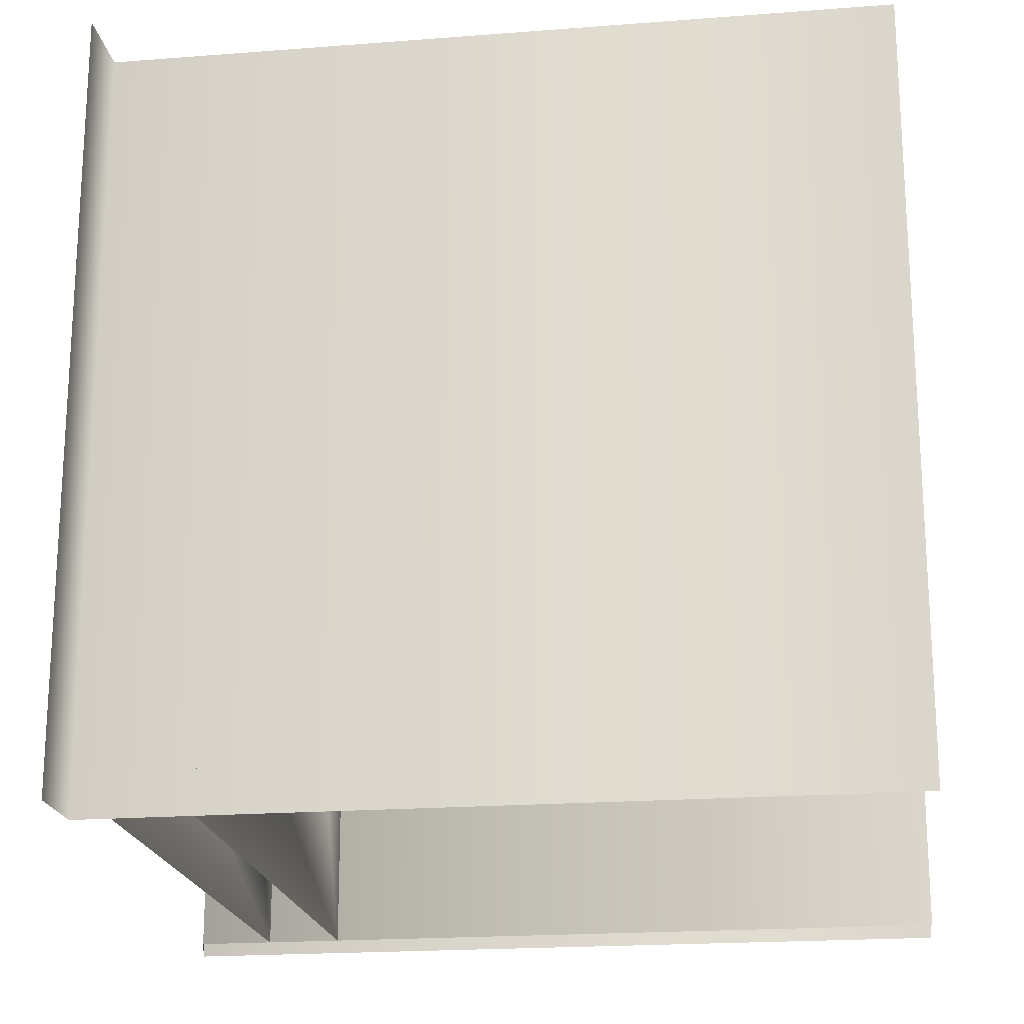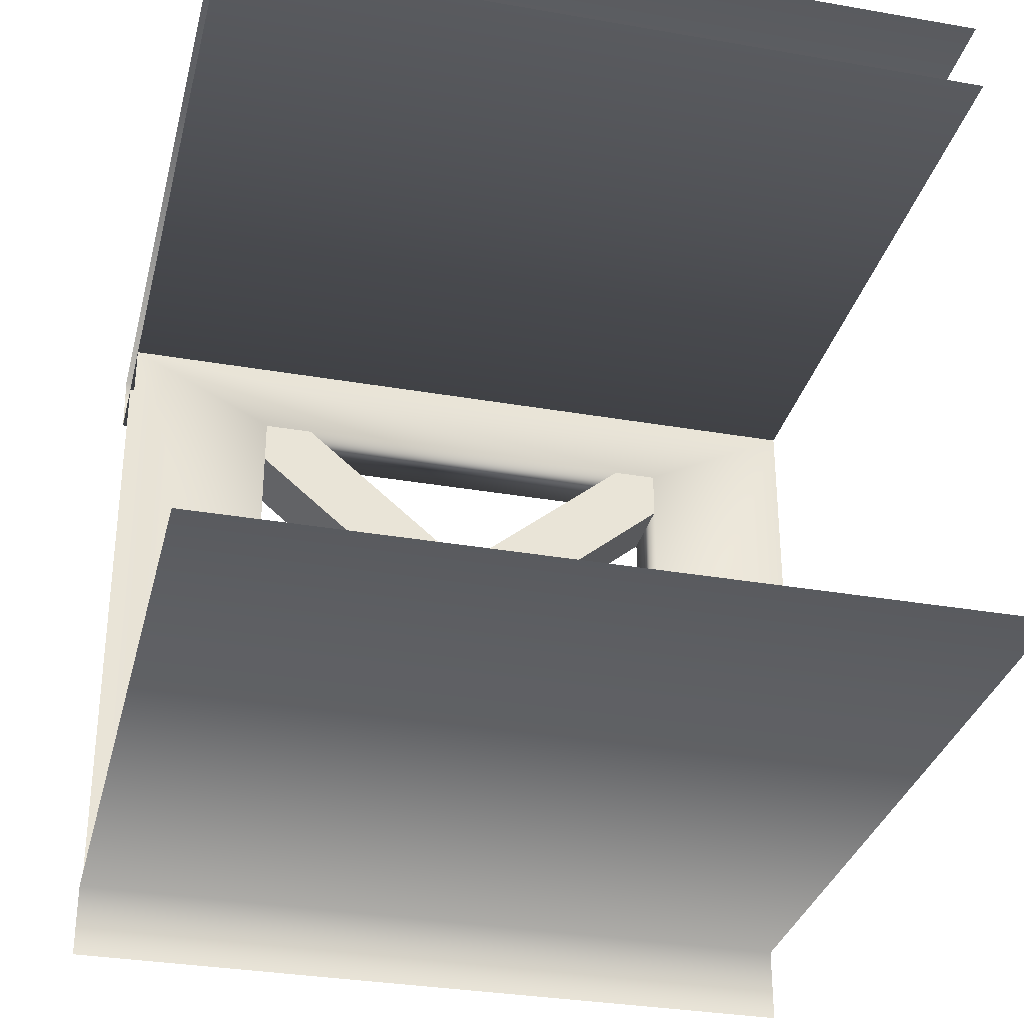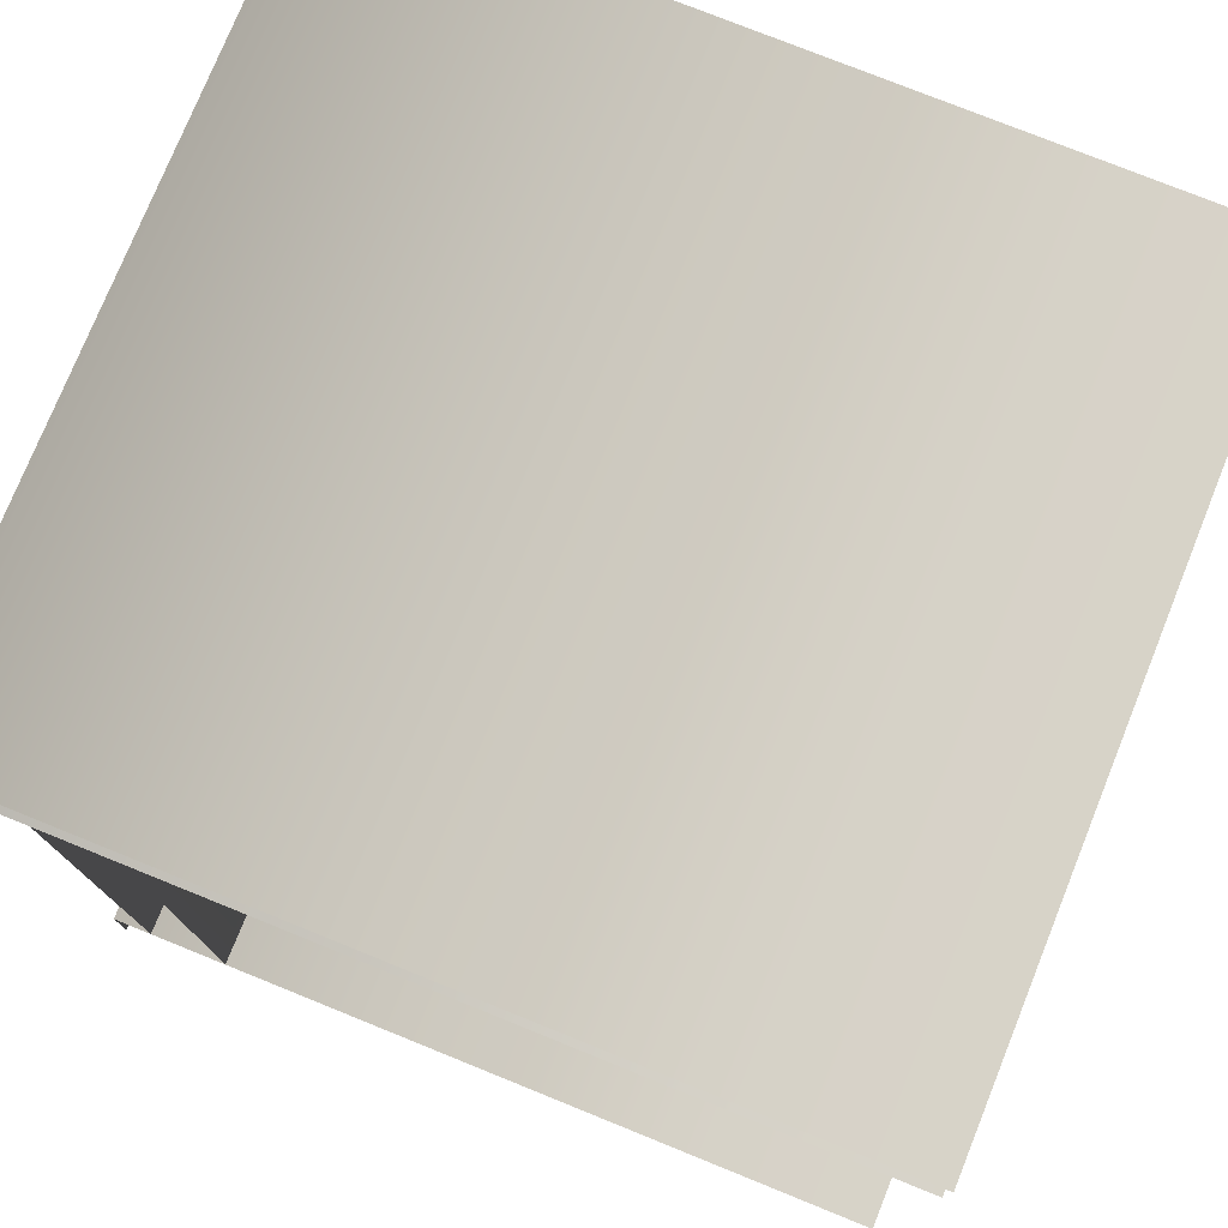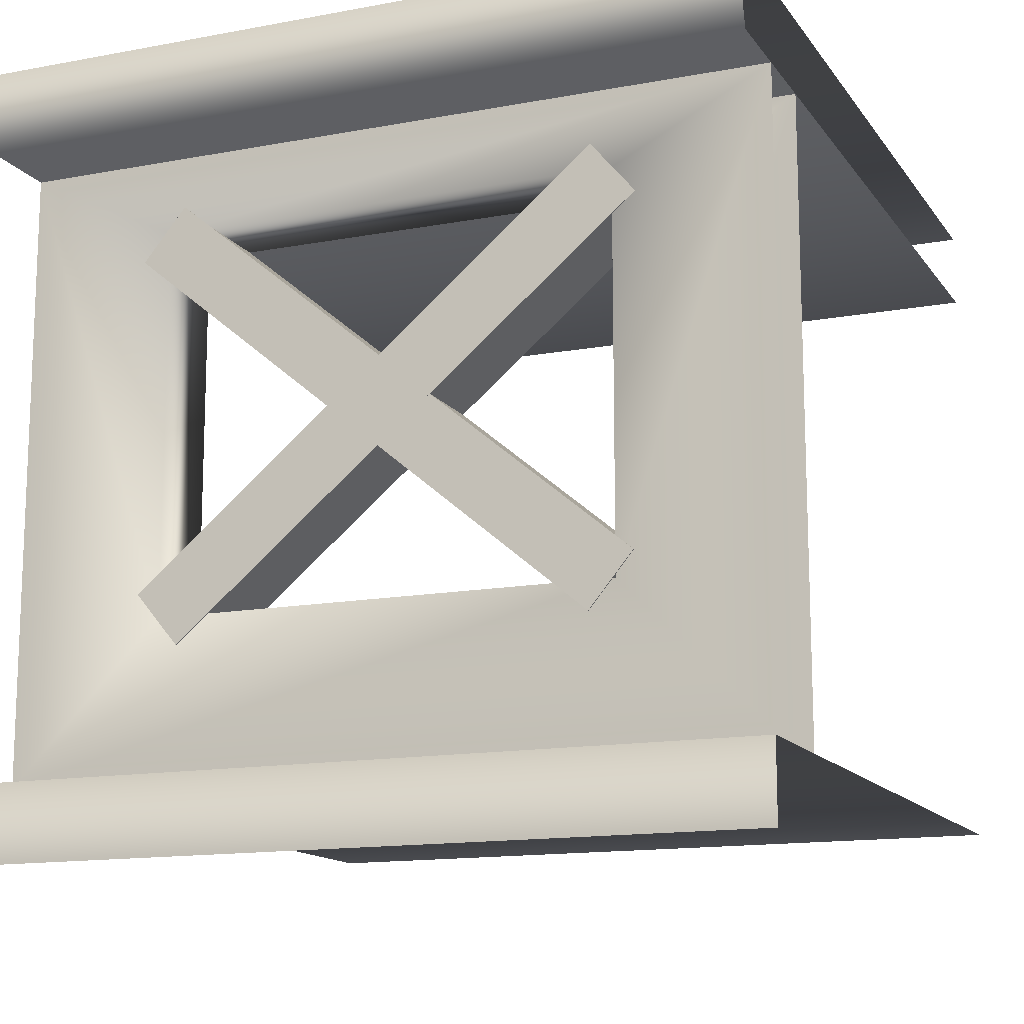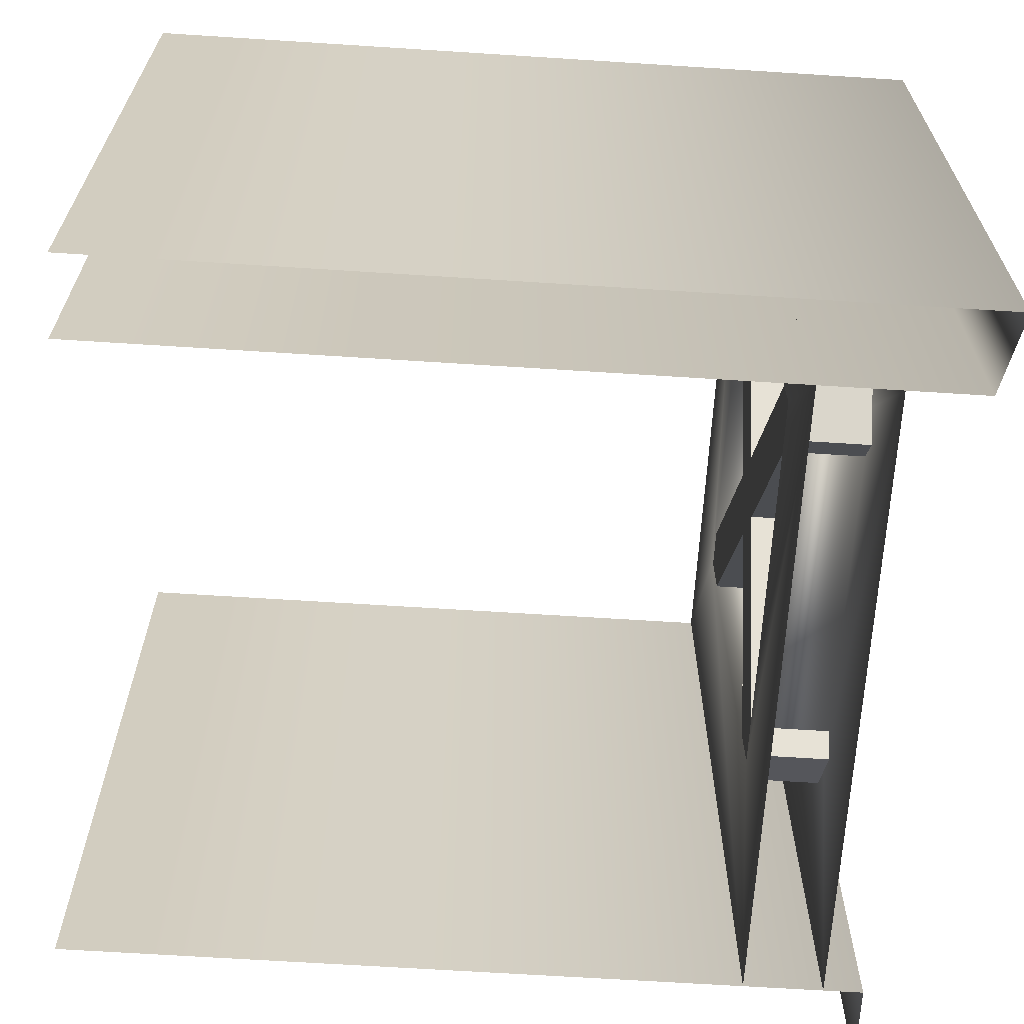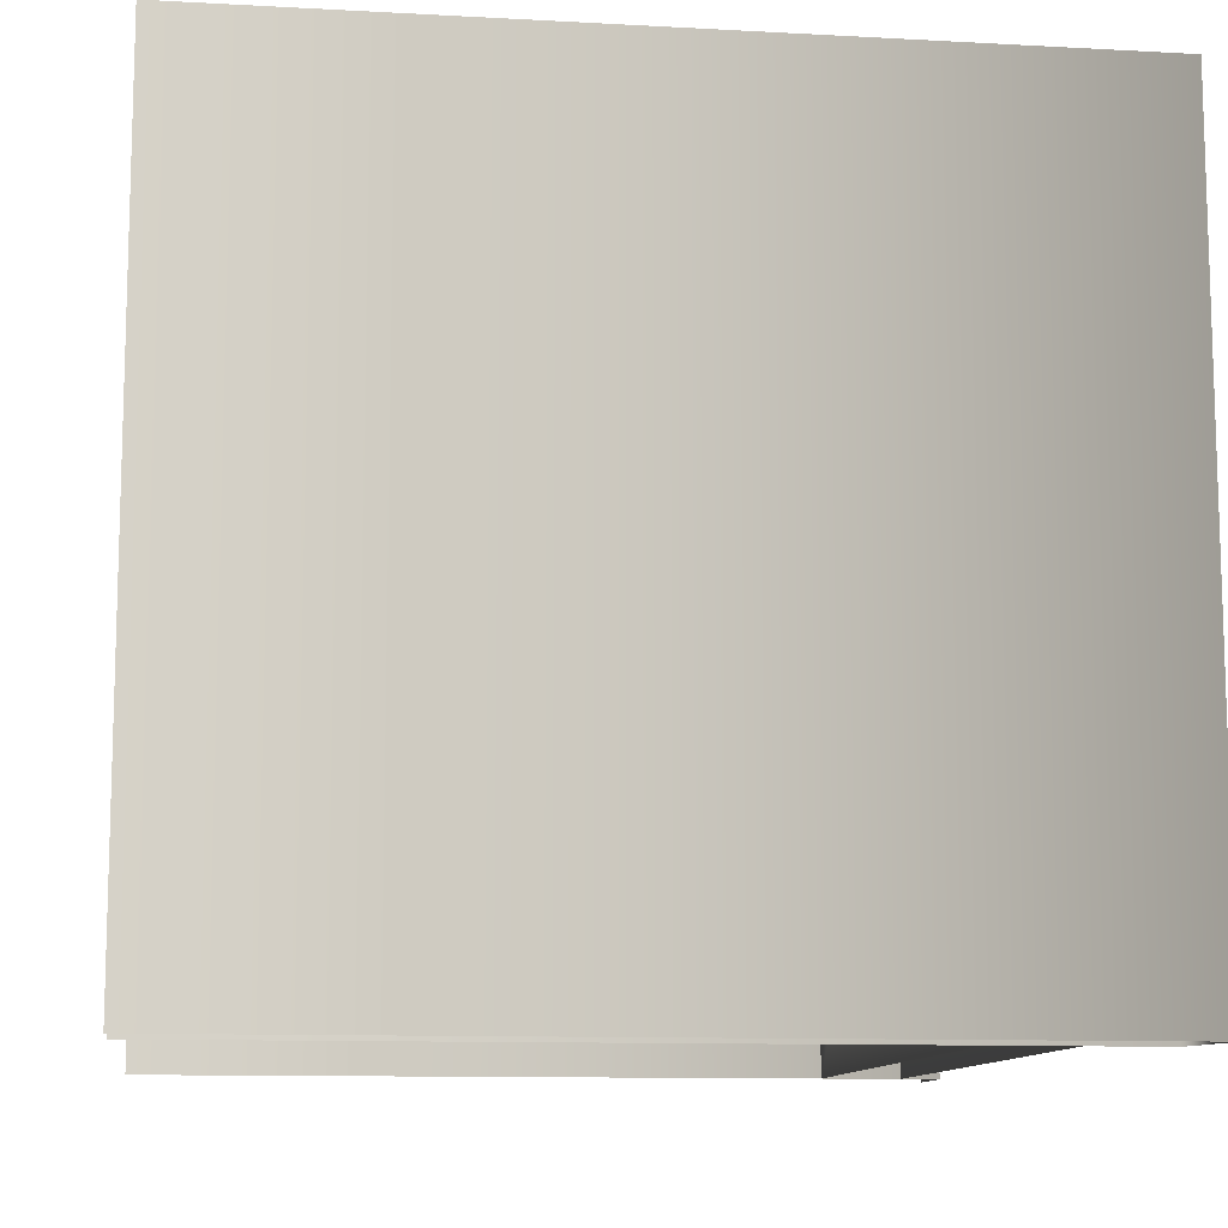
<metadata>
{"format":"obj","ext":"obj","renderer":"f3d","projection":"perspective","resolution":1024,"background":"white","views":[{"elev":-19.9,"azim":8.2,"up":"+Z"},{"elev":-32.3,"azim":76.3,"up":"+Y"},{"elev":76.5,"azim":22.0,"up":"+Y"},{"elev":-13.9,"azim":-67.4,"up":"+Y"},{"elev":-65.8,"azim":176.3,"up":"+Z"},{"elev":-11.0,"azim":172.3,"up":"+Z"}]}
</metadata>
<code>
v  -5.75 5 5
v  -5.75 5 -5
v  -5.5 4 5
v  -5.5 4 -5
v  -5 -4 5
v  -5 -3.999 -5
v  -5 -5 5
v  -5 -5 -5
v  5 5 5
v  5 5 -5
v  5 4 -5
v  5 4 5
v  5 -4 5
v  5 -3.999 -5
v  -3.5 3.001 -3
v  -4.5 3.001 -3
v  -3.5 -2 -3
v  -4.5 -2 -3
v  -3.5 -2 3
v  -4.5 3.001 3
v  -3.5 3.001 3
v  -4.5 -2 3
v  -4.5 -3.999 -5
v  -4.5 -4 5
v  -4.5 4 -5
v  -4.5 4 5
v  -3.5 4 5
v  -3.5 -3.999 5
v  -3.5 -3.999 -5
v  -3.5 4 -5
g objobjobjRegroup09
f 1 2 3
f 3 2 4
f 5 6 7
f 7 6 8
f 1 9 10
f 10 2 1
f 3 4 11
f 11 12 3
f 5 13 14
f 14 6 5
f 15 16 17
f 18 17 16
f 19 20 21
f 20 19 22
f 18 22 19
f 19 17 18
f 21 20 16
f 16 15 21
f 23 24 22
f 22 18 23
f 23 18 25
f 25 18 16
f 16 20 26
f 26 25 16
f 22 24 26
f 26 20 22
f 19 21 27
f 27 28 19
f 19 28 29
f 29 17 19
f 17 29 30
f 30 15 17
f 15 30 27
f 27 21 15
v  -4.514 -1.685 3.225
v  -4.514 -2.359 2.665
v  -3.514 -2.359 2.665
v  -3.514 -1.685 3.225
v  -4.514 3.332 -2.803
v  -3.514 3.332 -2.803
v  -3.514 2.658 -3.364
v  -4.514 2.658 -3.364
g Box001
f 31 32 33
f 33 34 31
f 35 36 37
f 37 38 35
f 31 34 36
f 36 35 31
f 34 33 37
f 37 36 34
f 33 32 38
f 38 37 33
f 32 31 35
f 35 38 32
v  -4.514 -2.359 -2.732
v  -4.514 -1.685 -3.292
v  -3.514 -1.685 -3.292
v  -3.514 -2.359 -2.732
v  -4.514 2.658 3.296
v  -3.514 2.658 3.296
v  -3.514 3.332 2.736
v  -4.514 3.332 2.736
g Box002
f 39 40 41
f 41 42 39
f 43 44 45
f 45 46 43
f 39 42 44
f 44 43 39
f 42 41 45
f 45 44 42
f 41 40 46
f 46 45 41
f 40 39 43
f 43 46 40

</code>
